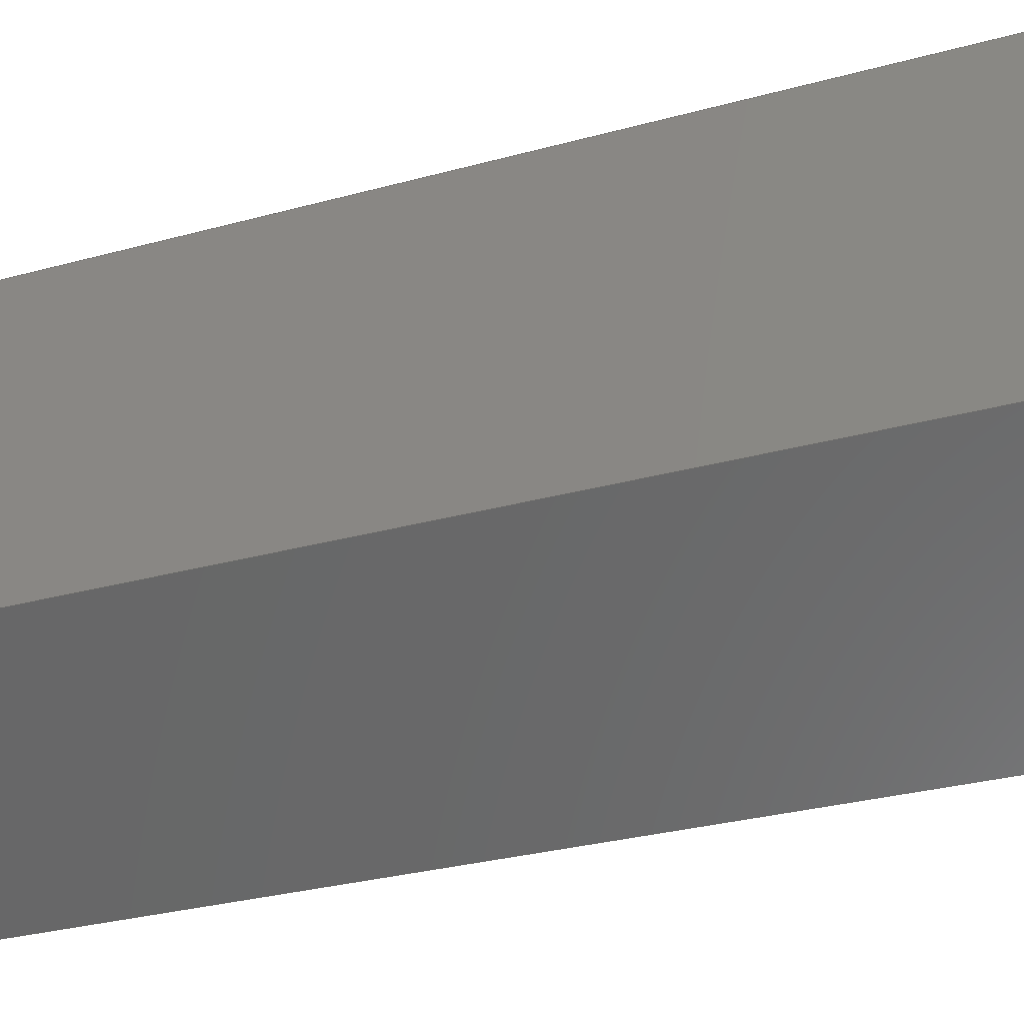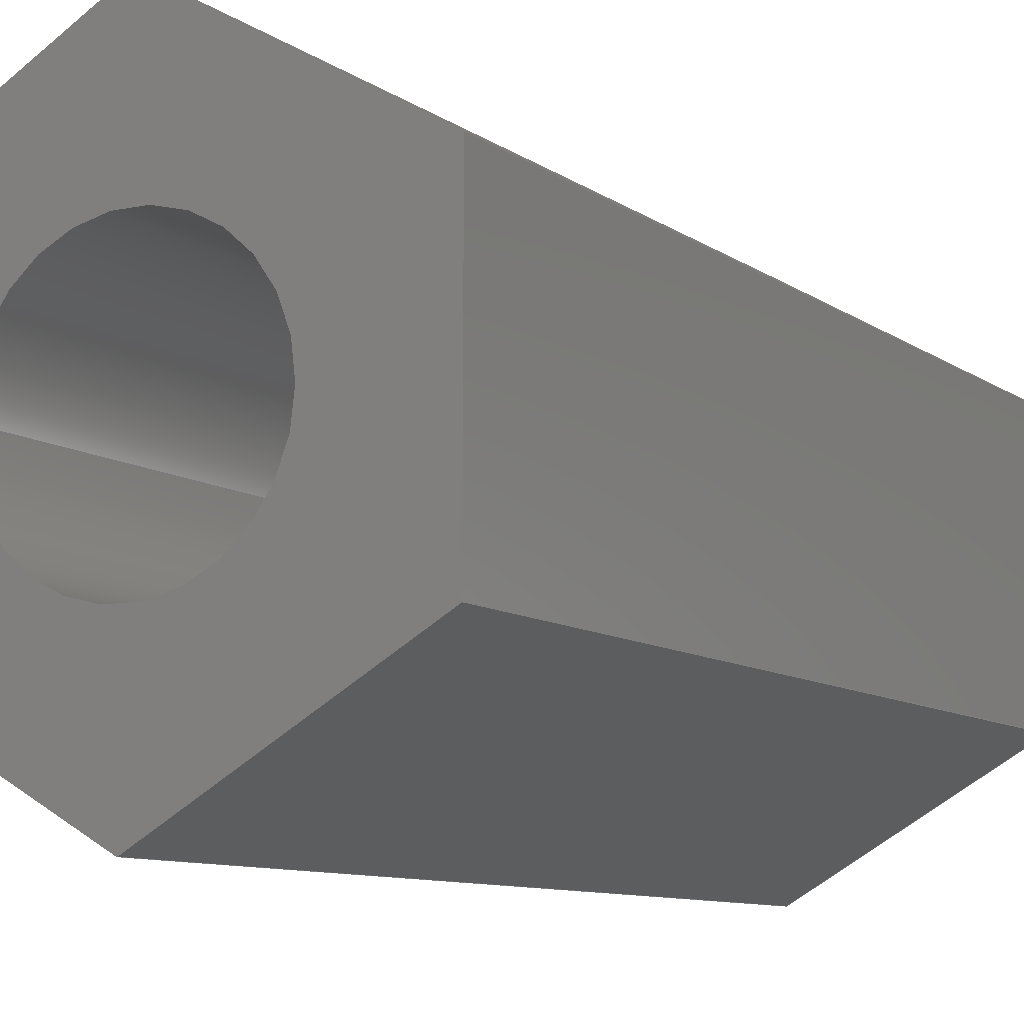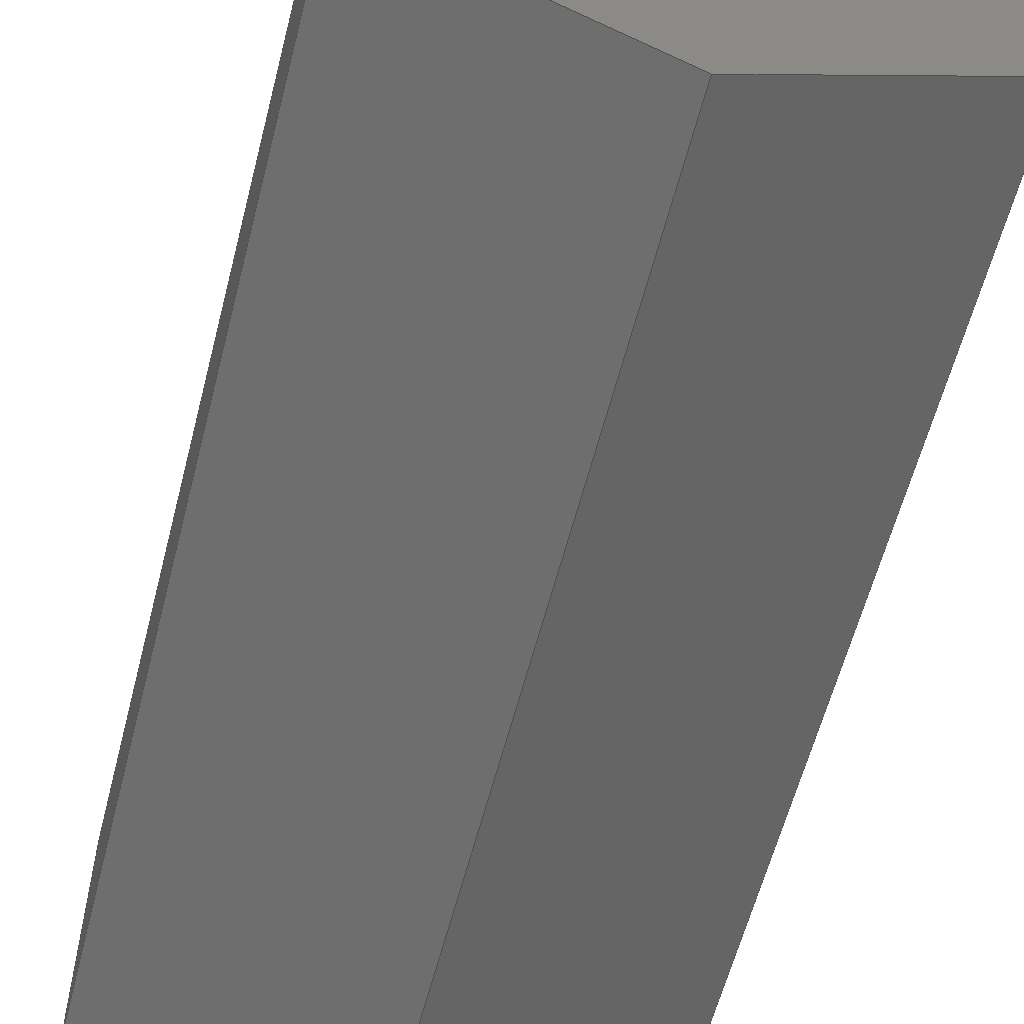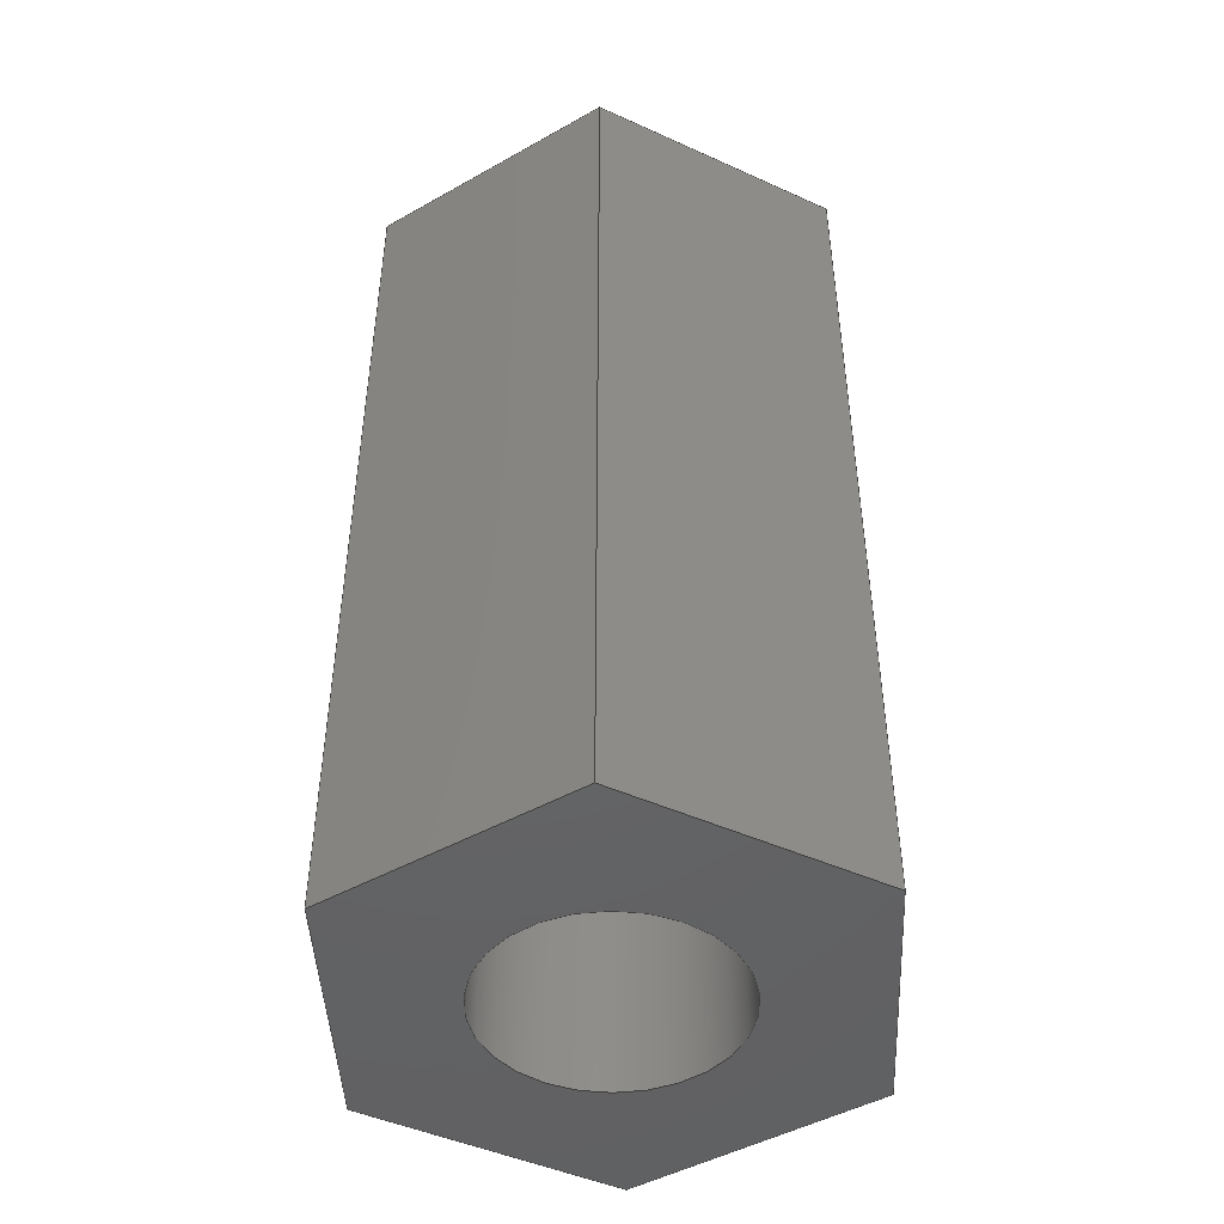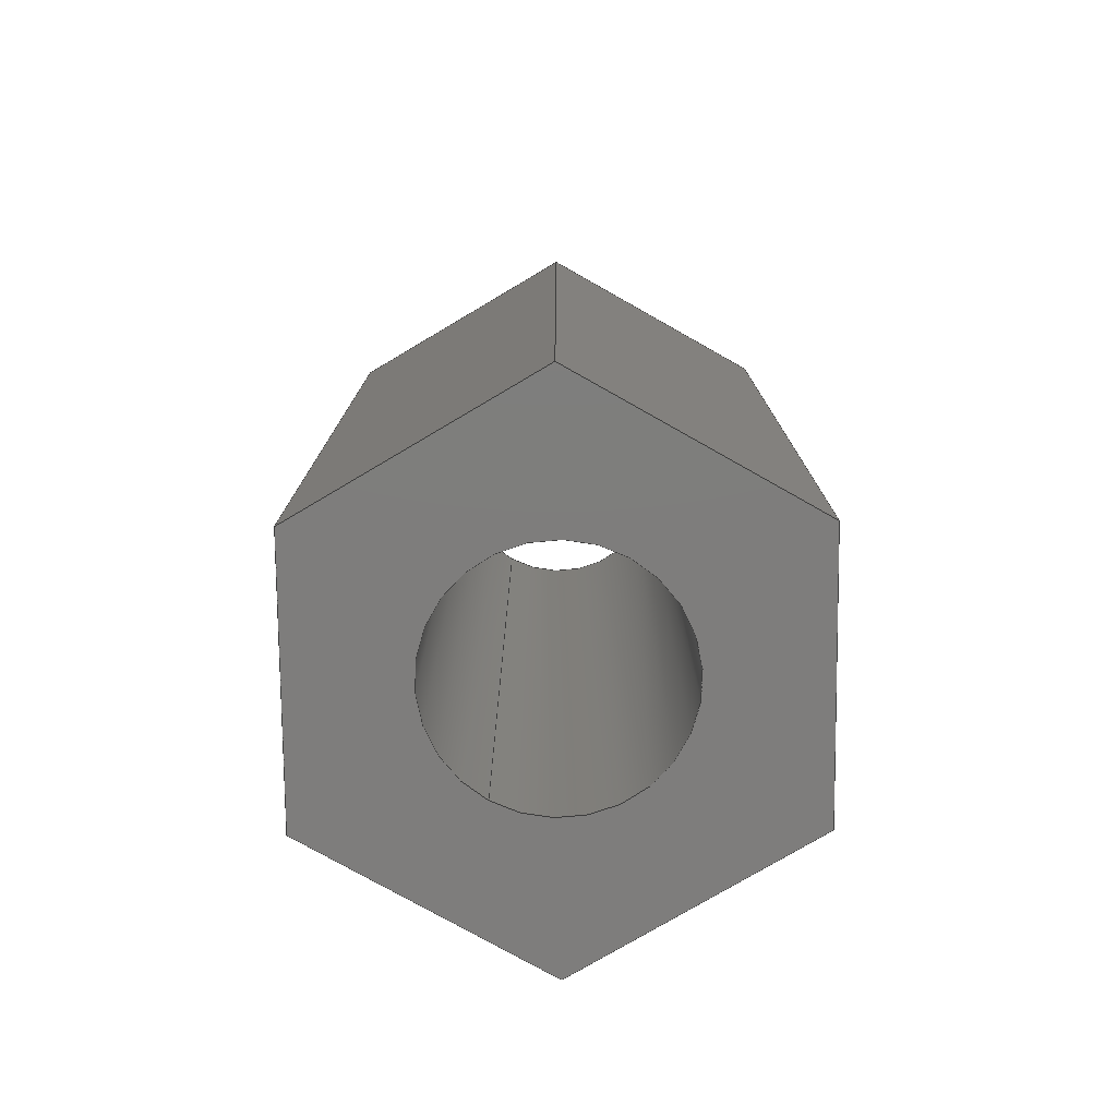
<metadata>
{"format":"step","ext":"stp","renderer":"f3d","projection":"perspective","resolution":1024,"background":"white","views":[{"elev":-29.0,"azim":-67.5,"up":"+Y"},{"elev":-9.2,"azim":29.6,"up":"+Y"},{"elev":-59.5,"azim":165.7,"up":"+Y"},{"elev":-46.5,"azim":-117.3,"up":"+Z"},{"elev":-77.3,"azim":60.6,"up":"+Z"}]}
</metadata>
<code>
ISO-10303-21;
DATA;
#1=(NAMED_UNIT(*)PLANE_ANGLE_UNIT()SI_UNIT($,.RADIAN.));
#2=PLANE_ANGLE_MEASURE_WITH_UNIT(PLANE_ANGLE_MEASURE(0.01745),#1);
#3=(CONVERSION_BASED_UNIT('DEGREE',#2)NAMED_UNIT(#4)PLANE_ANGLE_UNIT());
#4=DIMENSIONAL_EXPONENTS(0,0,0,0,0,0,0);
#5=(NAMED_UNIT(*)SI_UNIT($,.STERADIAN.)SOLID_ANGLE_UNIT());
#6=(LENGTH_UNIT()NAMED_UNIT(*)SI_UNIT(.CENTI.,.METRE.));
#7=UNCERTAINTY_MEASURE_WITH_UNIT(LENGTH_MEASURE(1e-06),#6,'DISTANCE_ACCURACY_VALUE','Maximum Tolerance applied to model');
#8=(GEOMETRIC_REPRESENTATION_CONTEXT(3)GLOBAL_UNCERTAINTY_ASSIGNED_CONTEXT((#7))GLOBAL_UNIT_ASSIGNED_CONTEXT((#6,#3,#5))REPRESENTATION_CONTEXT('','Standoff-Alum-M3-10'));
#9=CARTESIAN_POINT('',(0,0,0));
#10=DIRECTION('',(0,0,1));
#11=DIRECTION('',(1,0,0));
#12=AXIS2_PLACEMENT_3D('',#9,#10,#11);
#13=CARTESIAN_POINT('',(0,0,-1.258));
#14=DIRECTION('',(0,0,1));
#15=DIRECTION('',(1,0,-0));
#16=AXIS2_PLACEMENT_3D('',#13,#14,#15);
#17=CYLINDRICAL_SURFACE('',#16,0.13);
#18=CARTESIAN_POINT('',(-0.13,0,0));
#19=VERTEX_POINT('',#18);
#20=CARTESIAN_POINT('',(-0.13,0,-1));
#21=VERTEX_POINT('',#20);
#22=CARTESIAN_POINT('',(-0.13,0,0));
#23=DIRECTION('',(-0,-0,-1));
#24=VECTOR('',#23,1);
#25=LINE('',#22,#24);
#26=EDGE_CURVE('',#19,#21,#25,.T.);
#27=ORIENTED_EDGE('',*,*,#26,.F.);
#28=CARTESIAN_POINT('',(0,0,0));
#29=DIRECTION('',(0,0,-1));
#30=DIRECTION('',(1,0,0));
#31=AXIS2_PLACEMENT_3D('',#28,#29,#30);
#32=CIRCLE('',#31,0.13);
#33=EDGE_CURVE('',#19,#19,#32,.T.);
#34=ORIENTED_EDGE('',*,*,#33,.F.);
#35=ORIENTED_EDGE('',*,*,#26,.T.);
#36=CARTESIAN_POINT('',(0,0,-1));
#37=DIRECTION('',(0,0,1));
#38=DIRECTION('',(1,0,-0));
#39=AXIS2_PLACEMENT_3D('',#36,#37,#38);
#40=CIRCLE('',#39,0.13);
#41=EDGE_CURVE('',#21,#21,#40,.T.);
#42=ORIENTED_EDGE('',*,*,#41,.F.);
#43=EDGE_LOOP('',(#27,#34,#35,#42));
#44=FACE_BOUND('',#43,.T.);
#45=ADVANCED_FACE('',(#44),#17,.F.);
#46=CARTESIAN_POINT('',(0.125,-0.2165,0));
#47=DIRECTION('',(0.5,-0.866,0));
#48=DIRECTION('',(-0.866,-0.5,0));
#49=AXIS2_PLACEMENT_3D('',#46,#47,#48);
#50=PLANE('',#49);
#51=CARTESIAN_POINT('',(0,-0.2887,-1));
#52=VERTEX_POINT('',#51);
#53=CARTESIAN_POINT('',(0.25,-0.1443,-1));
#54=VERTEX_POINT('',#53);
#55=CARTESIAN_POINT('',(-1.069e+04,-6173,-1));
#56=DIRECTION('',(0.866,0.5,0));
#57=VECTOR('',#56,2.469e+04);
#58=LINE('',#55,#57);
#59=EDGE_CURVE('',#52,#54,#58,.T.);
#60=ORIENTED_EDGE('',*,*,#59,.T.);
#61=CARTESIAN_POINT('',(0.25,-0.1443,0));
#62=VERTEX_POINT('',#61);
#63=CARTESIAN_POINT('',(0.25,-0.1443,1.234e+04));
#64=DIRECTION('',(0,0,-1));
#65=VECTOR('',#64,2.469e+04);
#66=LINE('',#63,#65);
#67=EDGE_CURVE('',#62,#54,#66,.T.);
#68=ORIENTED_EDGE('',*,*,#67,.F.);
#69=CARTESIAN_POINT('',(0,-0.2887,0));
#70=VERTEX_POINT('',#69);
#71=CARTESIAN_POINT('',(-1.069e+04,-6173,0));
#72=DIRECTION('',(0.866,0.5,0));
#73=VECTOR('',#72,2.469e+04);
#74=LINE('',#71,#73);
#75=EDGE_CURVE('',#70,#62,#74,.T.);
#76=ORIENTED_EDGE('',*,*,#75,.F.);
#77=CARTESIAN_POINT('',(0,-0.2887,1.234e+04));
#78=DIRECTION('',(0,0,-1));
#79=VECTOR('',#78,2.469e+04);
#80=LINE('',#77,#79);
#81=EDGE_CURVE('',#70,#52,#80,.T.);
#82=ORIENTED_EDGE('',*,*,#81,.T.);
#83=EDGE_LOOP('',(#60,#68,#76,#82));
#84=FACE_BOUND('',#83,.T.);
#85=ADVANCED_FACE('',(#84),#50,.T.);
#86=CARTESIAN_POINT('',(0.25,0,0));
#87=DIRECTION('',(1,-0,0));
#88=DIRECTION('',(-0,-1,0));
#89=AXIS2_PLACEMENT_3D('',#86,#87,#88);
#90=PLANE('',#89);
#91=CARTESIAN_POINT('',(0.25,0.1443,-1));
#92=VERTEX_POINT('',#91);
#93=CARTESIAN_POINT('',(0.25,-1.235e+04,-1));
#94=DIRECTION('',(0,1,0));
#95=VECTOR('',#94,2.469e+04);
#96=LINE('',#93,#95);
#97=EDGE_CURVE('',#54,#92,#96,.T.);
#98=ORIENTED_EDGE('',*,*,#97,.T.);
#99=CARTESIAN_POINT('',(0.25,0.1443,0));
#100=VERTEX_POINT('',#99);
#101=CARTESIAN_POINT('',(0.25,0.1443,1.234e+04));
#102=DIRECTION('',(0,0,-1));
#103=VECTOR('',#102,2.469e+04);
#104=LINE('',#101,#103);
#105=EDGE_CURVE('',#100,#92,#104,.T.);
#106=ORIENTED_EDGE('',*,*,#105,.F.);
#107=CARTESIAN_POINT('',(0.25,-1.235e+04,0));
#108=DIRECTION('',(0,1,0));
#109=VECTOR('',#108,2.469e+04);
#110=LINE('',#107,#109);
#111=EDGE_CURVE('',#62,#100,#110,.T.);
#112=ORIENTED_EDGE('',*,*,#111,.F.);
#113=ORIENTED_EDGE('',*,*,#67,.T.);
#114=EDGE_LOOP('',(#98,#106,#112,#113));
#115=FACE_BOUND('',#114,.T.);
#116=ADVANCED_FACE('',(#115),#90,.T.);
#117=CARTESIAN_POINT('',(0.125,0.2165,0));
#118=DIRECTION('',(0.5,0.866,0));
#119=DIRECTION('',(0.866,-0.5,0));
#120=AXIS2_PLACEMENT_3D('',#117,#118,#119);
#121=PLANE('',#120);
#122=CARTESIAN_POINT('',(0,0.2887,-1));
#123=VERTEX_POINT('',#122);
#124=CARTESIAN_POINT('',(1.069e+04,-6172,-1));
#125=DIRECTION('',(-0.866,0.5,0));
#126=VECTOR('',#125,2.469e+04);
#127=LINE('',#124,#126);
#128=EDGE_CURVE('',#92,#123,#127,.T.);
#129=ORIENTED_EDGE('',*,*,#128,.T.);
#130=CARTESIAN_POINT('',(0,0.2887,0));
#131=VERTEX_POINT('',#130);
#132=CARTESIAN_POINT('',(0,0.2887,1.234e+04));
#133=DIRECTION('',(0,0,-1));
#134=VECTOR('',#133,2.469e+04);
#135=LINE('',#132,#134);
#136=EDGE_CURVE('',#131,#123,#135,.T.);
#137=ORIENTED_EDGE('',*,*,#136,.F.);
#138=CARTESIAN_POINT('',(1.069e+04,-6172,0));
#139=DIRECTION('',(-0.866,0.5,0));
#140=VECTOR('',#139,2.469e+04);
#141=LINE('',#138,#140);
#142=EDGE_CURVE('',#100,#131,#141,.T.);
#143=ORIENTED_EDGE('',*,*,#142,.F.);
#144=ORIENTED_EDGE('',*,*,#105,.T.);
#145=EDGE_LOOP('',(#129,#137,#143,#144));
#146=FACE_BOUND('',#145,.T.);
#147=ADVANCED_FACE('',(#146),#121,.T.);
#148=CARTESIAN_POINT('',(-0.125,0.2165,0));
#149=DIRECTION('',(-0.5,0.866,0));
#150=DIRECTION('',(0.866,0.5,0));
#151=AXIS2_PLACEMENT_3D('',#148,#149,#150);
#152=PLANE('',#151);
#153=CARTESIAN_POINT('',(-0.25,0.1443,-1));
#154=VERTEX_POINT('',#153);
#155=CARTESIAN_POINT('',(1.069e+04,6173,-1));
#156=DIRECTION('',(-0.866,-0.5,0));
#157=VECTOR('',#156,2.469e+04);
#158=LINE('',#155,#157);
#159=EDGE_CURVE('',#123,#154,#158,.T.);
#160=ORIENTED_EDGE('',*,*,#159,.T.);
#161=CARTESIAN_POINT('',(-0.25,0.1443,0));
#162=VERTEX_POINT('',#161);
#163=CARTESIAN_POINT('',(-0.25,0.1443,1.234e+04));
#164=DIRECTION('',(0,0,-1));
#165=VECTOR('',#164,2.469e+04);
#166=LINE('',#163,#165);
#167=EDGE_CURVE('',#162,#154,#166,.T.);
#168=ORIENTED_EDGE('',*,*,#167,.F.);
#169=CARTESIAN_POINT('',(1.069e+04,6173,0));
#170=DIRECTION('',(-0.866,-0.5,0));
#171=VECTOR('',#170,2.469e+04);
#172=LINE('',#169,#171);
#173=EDGE_CURVE('',#131,#162,#172,.T.);
#174=ORIENTED_EDGE('',*,*,#173,.F.);
#175=ORIENTED_EDGE('',*,*,#136,.T.);
#176=EDGE_LOOP('',(#160,#168,#174,#175));
#177=FACE_BOUND('',#176,.T.);
#178=ADVANCED_FACE('',(#177),#152,.T.);
#179=CARTESIAN_POINT('',(-0.25,0,0));
#180=DIRECTION('',(-1,0,0));
#181=DIRECTION('',(0,1,0));
#182=AXIS2_PLACEMENT_3D('',#179,#180,#181);
#183=PLANE('',#182);
#184=CARTESIAN_POINT('',(-0.25,-0.1443,-1));
#185=VERTEX_POINT('',#184);
#186=CARTESIAN_POINT('',(-0.25,1.235e+04,-1));
#187=DIRECTION('',(-0,-1,0));
#188=VECTOR('',#187,2.469e+04);
#189=LINE('',#186,#188);
#190=EDGE_CURVE('',#154,#185,#189,.T.);
#191=ORIENTED_EDGE('',*,*,#190,.T.);
#192=CARTESIAN_POINT('',(-0.25,-0.1443,0));
#193=VERTEX_POINT('',#192);
#194=CARTESIAN_POINT('',(-0.25,-0.1443,1.234e+04));
#195=DIRECTION('',(0,0,-1));
#196=VECTOR('',#195,2.469e+04);
#197=LINE('',#194,#196);
#198=EDGE_CURVE('',#193,#185,#197,.T.);
#199=ORIENTED_EDGE('',*,*,#198,.F.);
#200=CARTESIAN_POINT('',(-0.25,1.235e+04,0));
#201=DIRECTION('',(-0,-1,0));
#202=VECTOR('',#201,2.469e+04);
#203=LINE('',#200,#202);
#204=EDGE_CURVE('',#162,#193,#203,.T.);
#205=ORIENTED_EDGE('',*,*,#204,.F.);
#206=ORIENTED_EDGE('',*,*,#167,.T.);
#207=EDGE_LOOP('',(#191,#199,#205,#206));
#208=FACE_BOUND('',#207,.T.);
#209=ADVANCED_FACE('',(#208),#183,.T.);
#210=CARTESIAN_POINT('',(-0.125,-0.2165,0));
#211=DIRECTION('',(-0.5,-0.866,0));
#212=DIRECTION('',(-0.866,0.5,0));
#213=AXIS2_PLACEMENT_3D('',#210,#211,#212);
#214=PLANE('',#213);
#215=CARTESIAN_POINT('',(-1.069e+04,6172,-1));
#216=DIRECTION('',(0.866,-0.5,0));
#217=VECTOR('',#216,2.469e+04);
#218=LINE('',#215,#217);
#219=EDGE_CURVE('',#185,#52,#218,.T.);
#220=ORIENTED_EDGE('',*,*,#219,.T.);
#221=ORIENTED_EDGE('',*,*,#81,.F.);
#222=CARTESIAN_POINT('',(-1.069e+04,6172,0));
#223=DIRECTION('',(0.866,-0.5,0));
#224=VECTOR('',#223,2.469e+04);
#225=LINE('',#222,#224);
#226=EDGE_CURVE('',#193,#70,#225,.T.);
#227=ORIENTED_EDGE('',*,*,#226,.F.);
#228=ORIENTED_EDGE('',*,*,#198,.T.);
#229=EDGE_LOOP('',(#220,#221,#227,#228));
#230=FACE_BOUND('',#229,.T.);
#231=ADVANCED_FACE('',(#230),#214,.T.);
#232=CARTESIAN_POINT('',(0,0,-1));
#233=DIRECTION('',(0,0,1));
#234=DIRECTION('',(1,0,0));
#235=AXIS2_PLACEMENT_3D('',#232,#233,#234);
#236=PLANE('',#235);
#237=ORIENTED_EDGE('',*,*,#41,.T.);
#238=EDGE_LOOP('',(#237));
#239=FACE_BOUND('',#238,.T.);
#240=ORIENTED_EDGE('',*,*,#59,.F.);
#241=ORIENTED_EDGE('',*,*,#219,.F.);
#242=ORIENTED_EDGE('',*,*,#190,.F.);
#243=ORIENTED_EDGE('',*,*,#159,.F.);
#244=ORIENTED_EDGE('',*,*,#128,.F.);
#245=ORIENTED_EDGE('',*,*,#97,.F.);
#246=EDGE_LOOP('',(#240,#241,#242,#243,#244,#245));
#247=FACE_BOUND('',#246,.T.);
#248=ADVANCED_FACE('',(#239,#247),#236,.F.);
#249=CARTESIAN_POINT('',(0,0,0));
#250=DIRECTION('',(0,0,1));
#251=DIRECTION('',(1,0,0));
#252=AXIS2_PLACEMENT_3D('',#249,#250,#251);
#253=PLANE('',#252);
#254=ORIENTED_EDGE('',*,*,#33,.T.);
#255=EDGE_LOOP('',(#254));
#256=FACE_BOUND('',#255,.T.);
#257=ORIENTED_EDGE('',*,*,#226,.T.);
#258=ORIENTED_EDGE('',*,*,#75,.T.);
#259=ORIENTED_EDGE('',*,*,#111,.T.);
#260=ORIENTED_EDGE('',*,*,#142,.T.);
#261=ORIENTED_EDGE('',*,*,#173,.T.);
#262=ORIENTED_EDGE('',*,*,#204,.T.);
#263=EDGE_LOOP('',(#257,#258,#259,#260,#261,#262));
#264=FACE_BOUND('',#263,.T.);
#265=ADVANCED_FACE('',(#256,#264),#253,.T.);
#266=CLOSED_SHELL('',(#45,#85,#116,#147,#178,#209,#231,#248,#265));
#267=MANIFOLD_SOLID_BREP('alibrePartClosedBody',#266);
#268=COLOUR_RGB('',0.902,0.902,0.902);
#269=FILL_AREA_STYLE_COLOUR('',#268);
#270=FILL_AREA_STYLE('',(#269));
#271=SURFACE_STYLE_FILL_AREA(#270);
#272=SURFACE_SIDE_STYLE('',(#271));
#273=SURFACE_STYLE_USAGE(.BOTH.,#272);
#274=PRESENTATION_STYLE_ASSIGNMENT((#273));
#275=STYLED_ITEM('',(#274),#267);
#276=SHAPE_REPRESENTATION('Standoff-Alum-M3-10',(#12),#8);
#277=ADVANCED_BREP_SHAPE_REPRESENTATION('Standoff-Alum-M3-10',(#267),#8);
#278=SHAPE_REPRESENTATION_RELATIONSHIP('','',#276,#277);
#279=CARTESIAN_POINT('',(0,0,0));
#280=DIRECTION('',(0,0,1));
#281=DIRECTION('',(1,0,0));
#282=AXIS2_PLACEMENT_3D('',#279,#280,#281);
#283=MAPPED_ITEM('',#284,#282);
#284=REPRESENTATION_MAP(#282,#276);
#285=APPLICATION_CONTEXT('Managed model based 3d engineering');
#286=APPLICATION_PROTOCOL_DEFINITION('international standard','ap242_managed_model_based_3d_engineering',2013,#285);
#287=PRODUCT_CONTEXT('',#285,'mechanical');
#288=PRODUCT_DEFINITION_CONTEXT('part definition',#285,'design');
#289=PRODUCT('Standoff-Alum-M3-10','Standoff-Alum-M3-10','',(#287));
#290=PRODUCT_RELATED_PRODUCT_CATEGORY('part','',(#289));
#291=PRODUCT_DEFINITION_FORMATION_WITH_SPECIFIED_SOURCE('','',#289,.NOT_KNOWN.);
#292=PRODUCT_DEFINITION('design','',#291,#288);
#293=PRODUCT_DEFINITION_SHAPE('','',#292);
#294=SHAPE_DEFINITION_REPRESENTATION(#293,#276);
#295=DRAUGHTING_MODEL('',(#283),#8);
#296=MECHANICAL_DESIGN_GEOMETRIC_PRESENTATION_REPRESENTATION('',(#275),#8);
ENDSEC;
END-ISO-10303-21;

</code>
